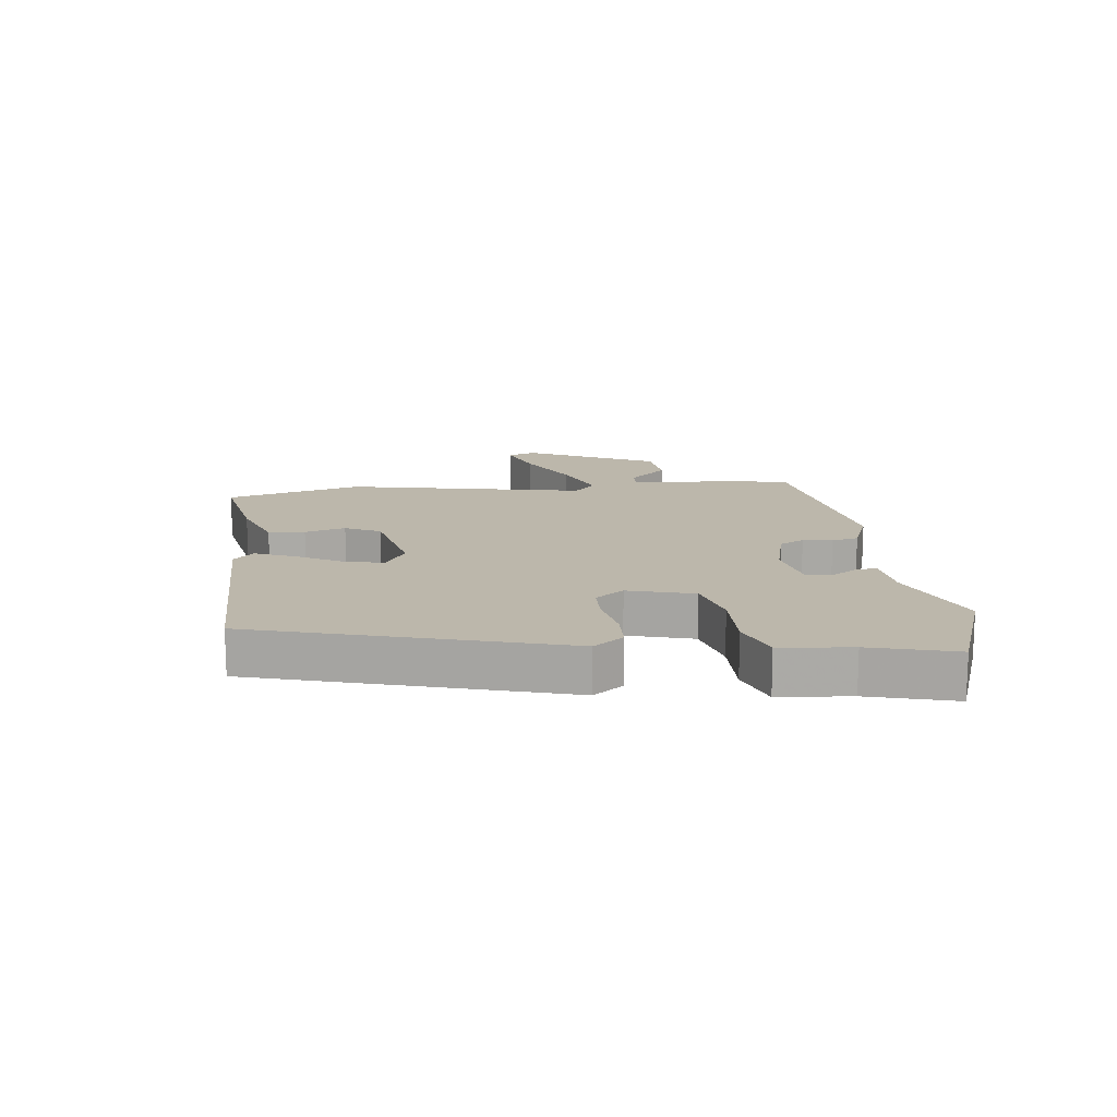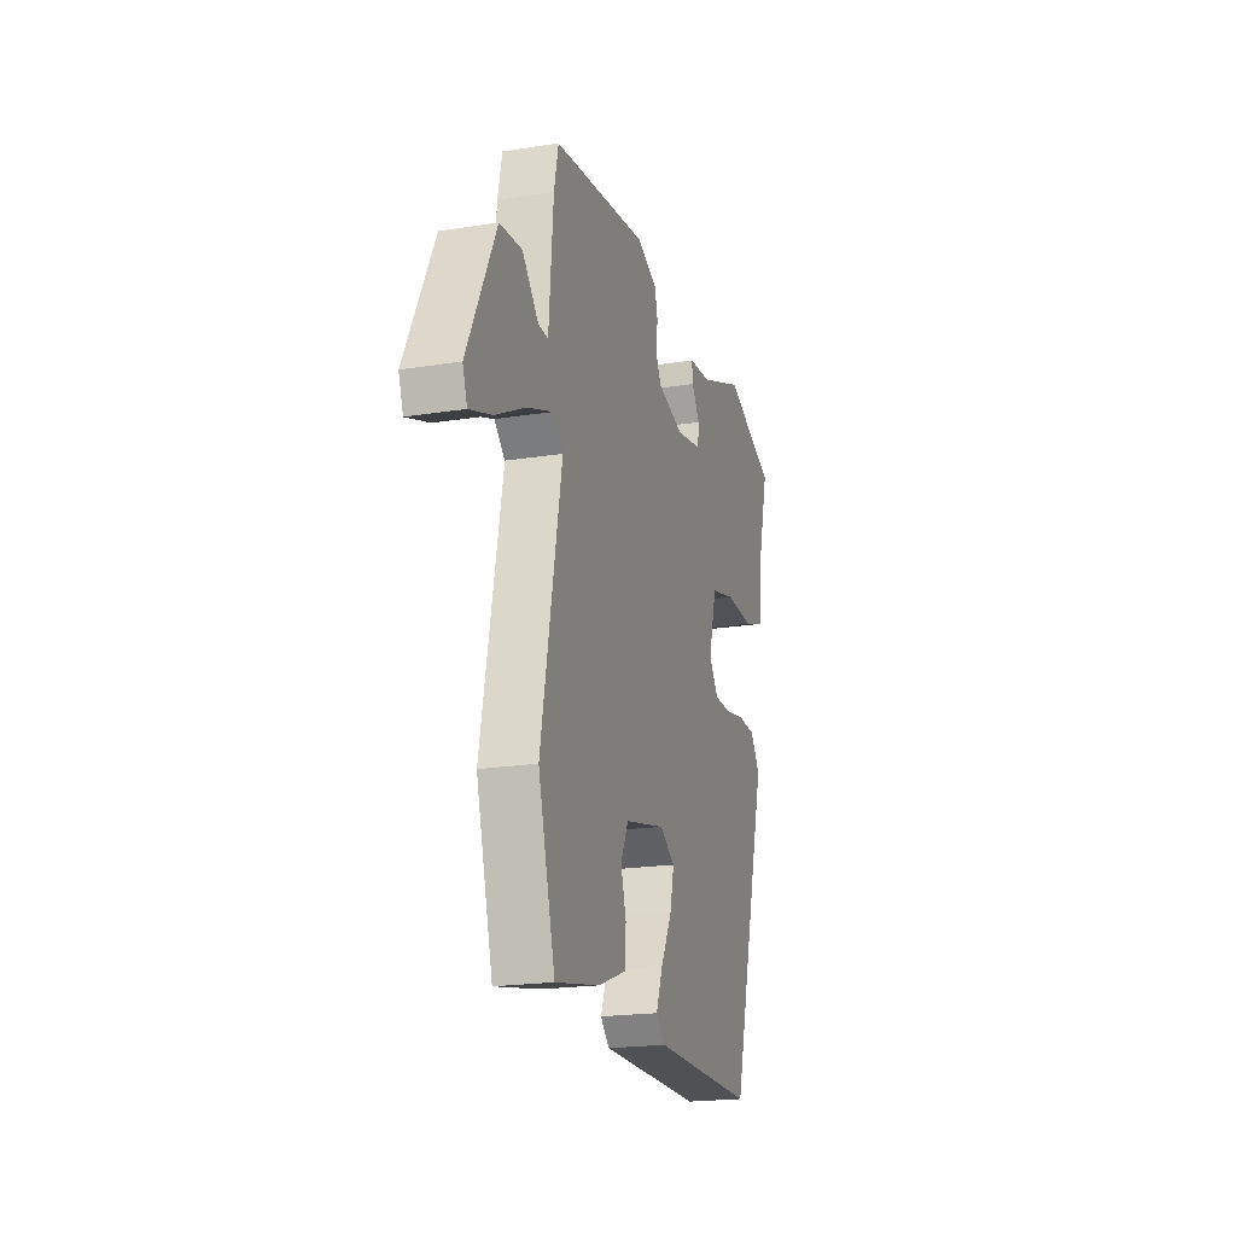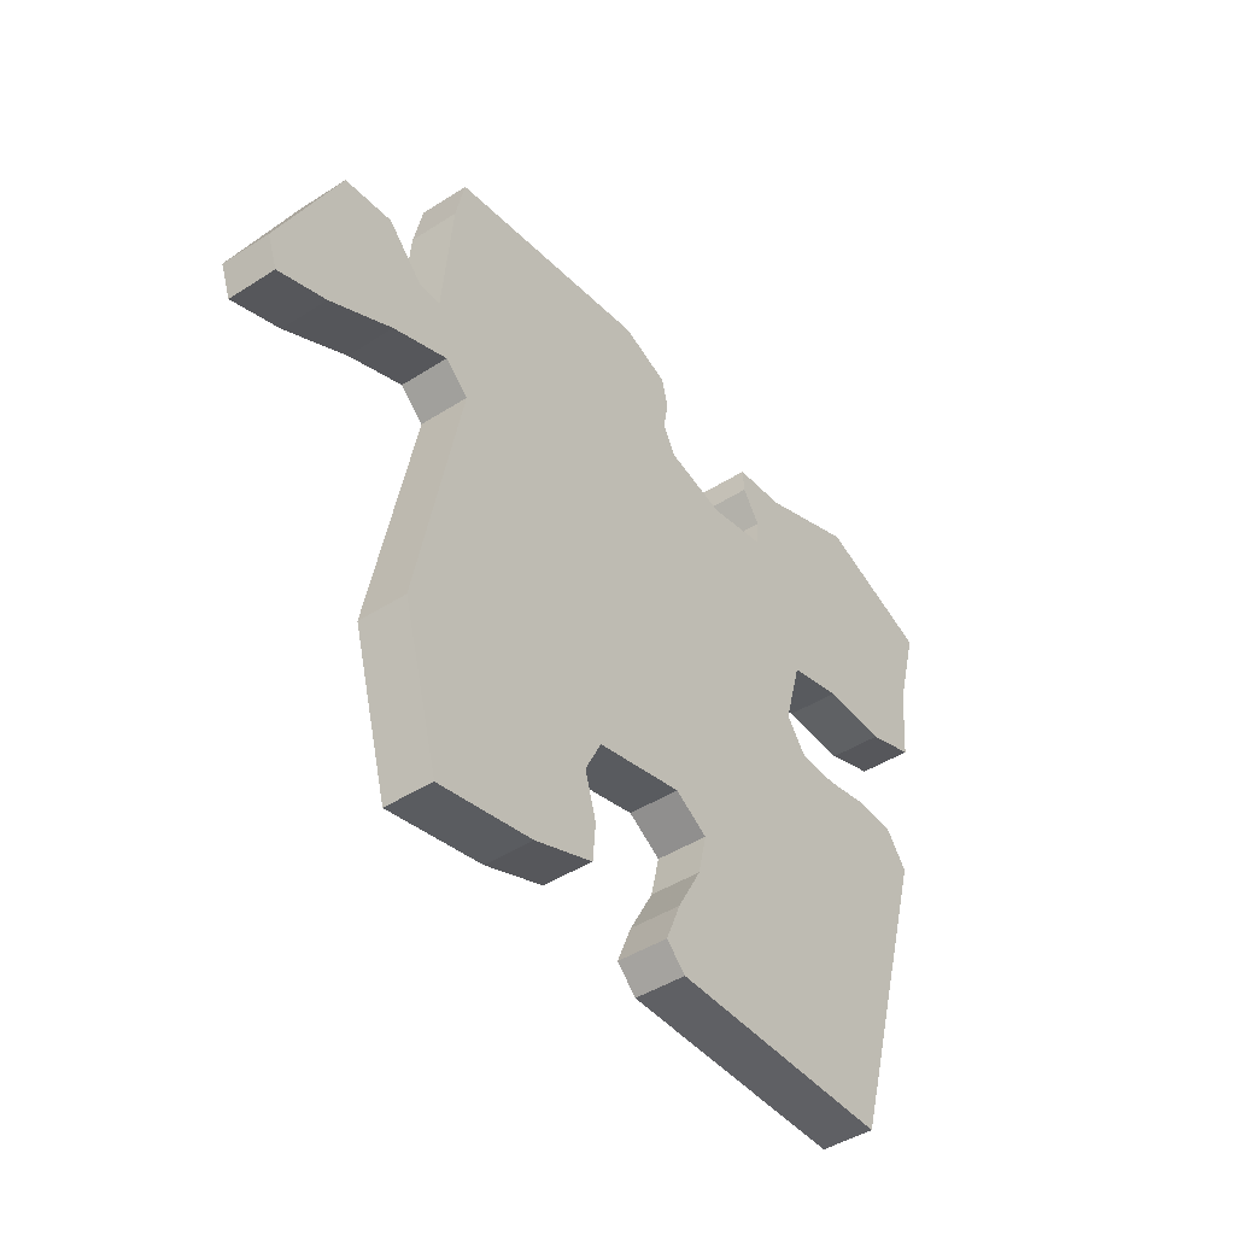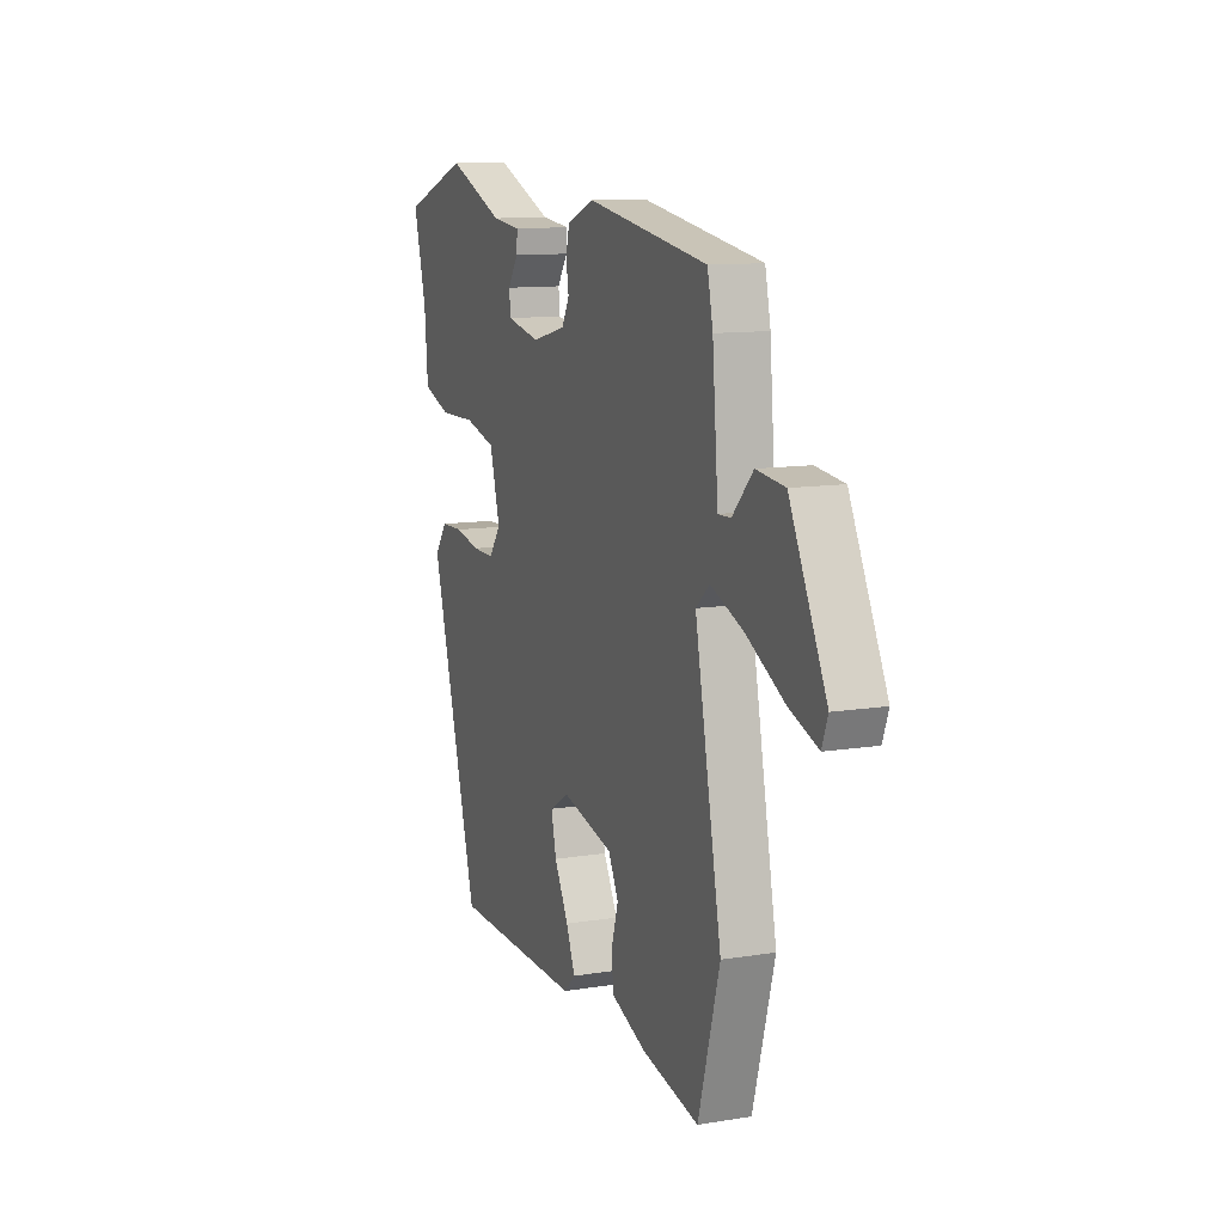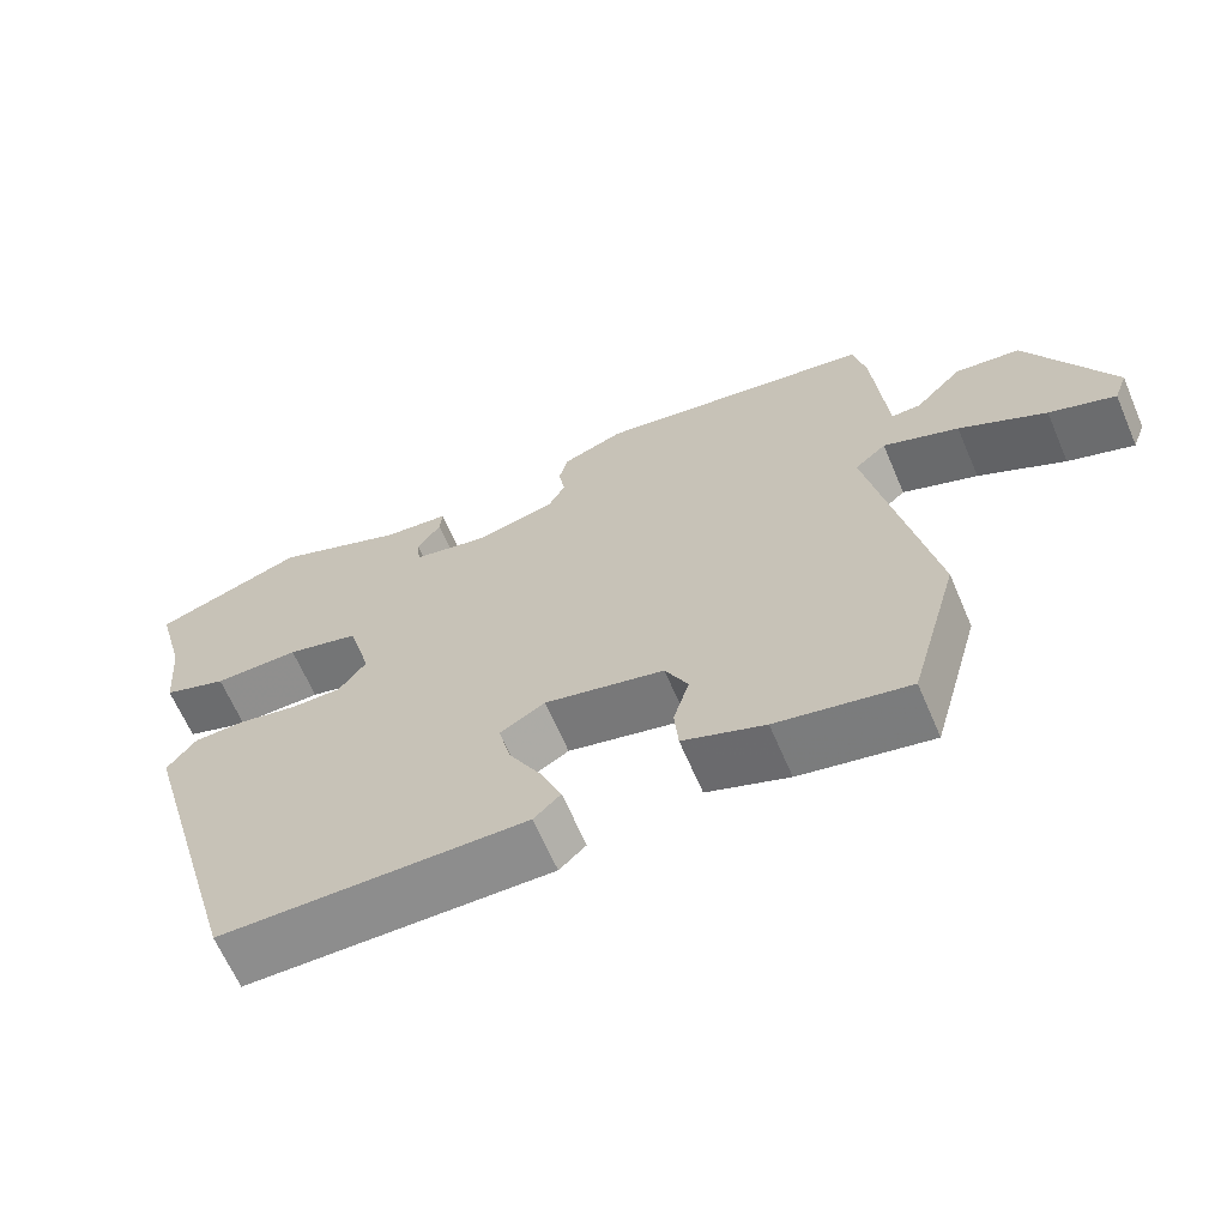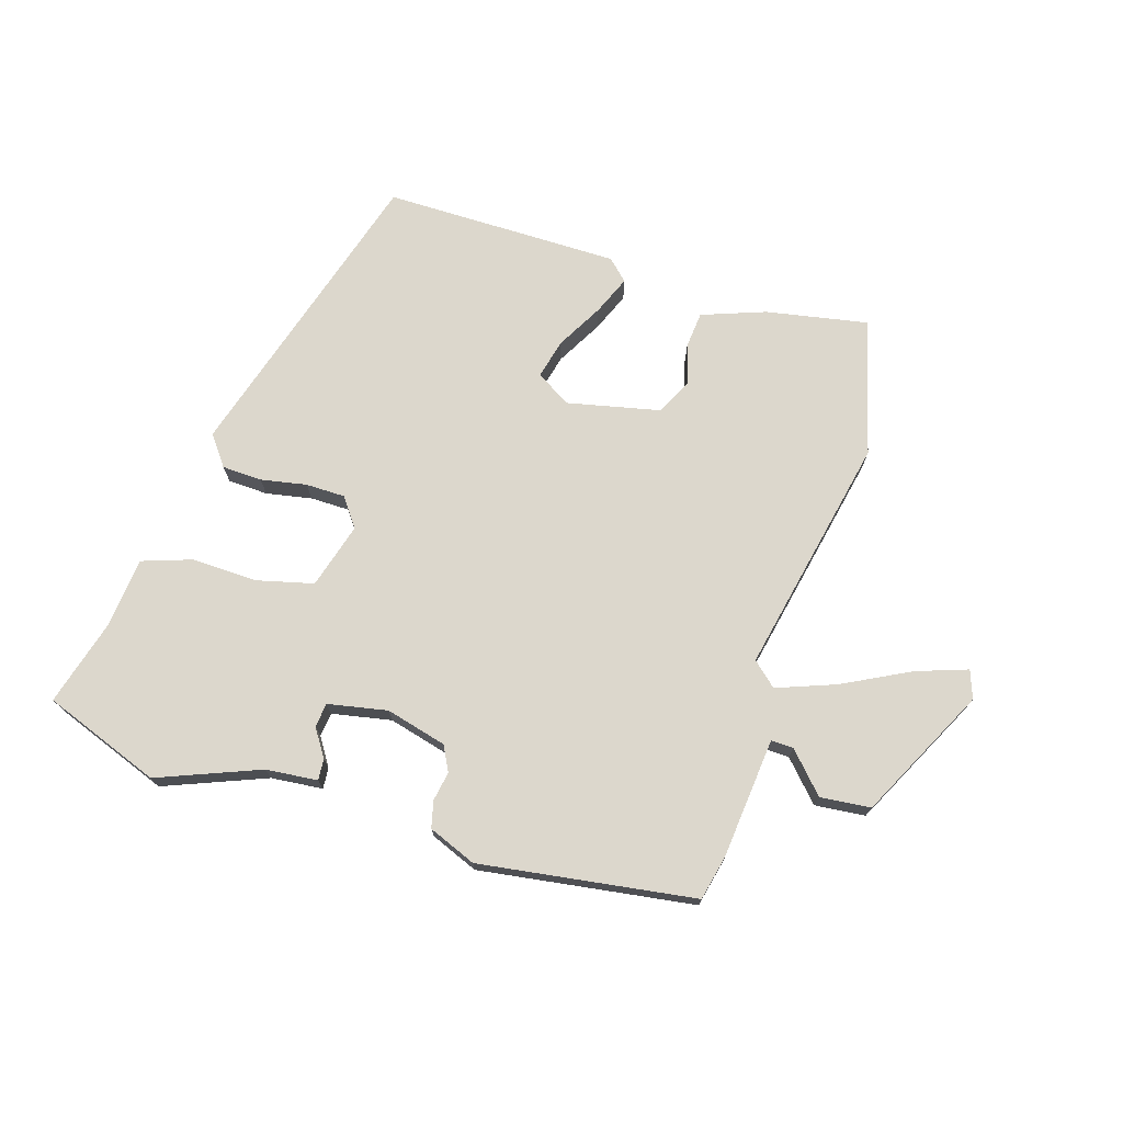
<metadata>
{"format":"obj","ext":"obj","renderer":"f3d","projection":"perspective","resolution":1024,"background":"white","views":[{"elev":14.5,"azim":-96.5,"up":"+Y"},{"elev":-20.4,"azim":106.1,"up":"+Z"},{"elev":-44.6,"azim":126.7,"up":"+Z"},{"elev":11.4,"azim":68.5,"up":"+Z"},{"elev":-64.8,"azim":23.2,"up":"+Z"},{"elev":73.0,"azim":17.8,"up":"+Y"}]}
</metadata>
<code>
v -0.348 0.07 -0.527
v -0.491 0.07 -0.027
v -0.454 0.07 0.022
v -0.388 0.07 0.024
v -0.313 0.07 0.009
v -0.248 0.07 0.009
v -0.213 0.07 0.056
v -0.243 0.07 0.164
v -0.335 0.07 0.188
v -0.444 0.07 0.186
v -0.526 0.07 0.215
v -0.536 0.07 0.332
v -0.574 0.07 0.473
v -0.381 0.07 0.543
v -0.214 0.07 0.475
v -0.129 0.07 0.466
v -0.132 0.07 0.431
v -0.162 0.07 0.386
v -0.158 0.07 0.346
v -0.06 0.07 0.326
v 0.04 0.07 0.351
v 0.062 0.07 0.392
v 0.054 0.07 0.44
v 0.065 0.07 0.484
v 0.144 0.07 0.515
v 0.498 0.07 0.46
v 0.514 0.07 0.386
v 0.531 0.07 0.187
v 0.568 0.07 0.188
v 0.628 0.07 0.251
v 0.711 0.07 0.242
v 0.818 0.07 0.025
v 0.801 0.07 -0.021
v 0.717 0.07 0.009
v 0.607 0.07 0.067
v 0.511 0.07 0.104
v 0.471 0.07 0.069
v 0.549 0.07 -0.326
v 0.486 0.07 -0.55
v 0.319 0.07 -0.517
v 0.215 0.07 -0.478
v 0.21 0.07 -0.418
v 0.23 0.07 -0.351
v 0.201 0.07 -0.293
v 0.049 0.07 -0.258
v -0.008 0.07 -0.292
v 0.007 0.07 -0.357
v 0.049 0.07 -0.434
v 0.075 0.07 -0.498
v 0.041 0.07 -0.53
v -0.348 0 -0.527
v -0.491 0 -0.027
v -0.454 0 0.022
v -0.388 0 0.024
v -0.313 0 0.009
v -0.248 0 0.009
v -0.213 0 0.056
v -0.243 0 0.164
v -0.335 0 0.188
v -0.444 0 0.186
v -0.526 0 0.215
v -0.536 0 0.332
v -0.574 0 0.473
v -0.381 0 0.543
v -0.214 0 0.475
v -0.129 0 0.466
v -0.132 0 0.431
v -0.162 0 0.386
v -0.158 0 0.346
v -0.06 0 0.326
v 0.04 0 0.351
v 0.062 0 0.392
v 0.054 0 0.44
v 0.065 0 0.484
v 0.144 0 0.515
v 0.498 0 0.46
v 0.514 0 0.386
v 0.531 0 0.187
v 0.568 0 0.188
v 0.628 0 0.251
v 0.711 0 0.242
v 0.818 0 0.025
v 0.801 0 -0.021
v 0.717 0 0.009
v 0.607 0 0.067
v 0.511 0 0.104
v 0.471 0 0.069
v 0.549 0 -0.326
v 0.486 0 -0.55
v 0.319 0 -0.517
v 0.215 0 -0.478
v 0.21 0 -0.418
v 0.23 0 -0.351
v 0.201 0 -0.293
v 0.049 0 -0.258
v -0.008 0 -0.292
v 0.007 0 -0.357
v 0.049 0 -0.434
v 0.075 0 -0.498
v 0.041 0 -0.53
f 47 48 49 50
f 46 47 50 1
f 40 41 42 43
f 40 43 44
f 37 38 39 40
f 37 40 44
f 32 33 34 35
f 32 35 36
f 29 30 31 32
f 28 29 32 36
f 27 28 36 37
f 22 23 24 25
f 21 22 25 26
f 20 21 26 27
f 15 16 17 18
f 15 18 19
f 12 13 14 15
f 12 15 19
f 9 10 11 12
f 8 9 12 19
f 7 8 19 20
f 2 3 4 5
f 46 1 2 5
f 45 46 5 6
f 7 20 27 37
f 37 44 45
f 6 7 37 45
f 100 99 98 97
f 51 100 97 96
f 93 92 91 90
f 94 93 90
f 90 89 88 87
f 94 90 87
f 85 84 83 82
f 86 85 82
f 82 81 80 79
f 86 82 79 78
f 87 86 78 77
f 75 74 73 72
f 76 75 72 71
f 77 76 71 70
f 68 67 66 65
f 69 68 65
f 65 64 63 62
f 69 65 62
f 62 61 60 59
f 69 62 59 58
f 70 69 58 57
f 55 54 53 52
f 55 52 51 96
f 56 55 96 95
f 87 77 70 57
f 95 94 87
f 95 87 57 56
f 1 51 52 2
f 2 52 53 3
f 3 53 54 4
f 4 54 55 5
f 5 55 56 6
f 6 56 57 7
f 7 57 58 8
f 8 58 59 9
f 9 59 60 10
f 10 60 61 11
f 11 61 62 12
f 12 62 63 13
f 13 63 64 14
f 14 64 65 15
f 15 65 66 16
f 16 66 67 17
f 17 67 68 18
f 18 68 69 19
f 19 69 70 20
f 20 70 71 21
f 21 71 72 22
f 22 72 73 23
f 23 73 74 24
f 24 74 75 25
f 25 75 76 26
f 26 76 77 27
f 27 77 78 28
f 28 78 79 29
f 29 79 80 30
f 30 80 81 31
f 31 81 82 32
f 32 82 83 33
f 33 83 84 34
f 34 84 85 35
f 35 85 86 36
f 36 86 87 37
f 37 87 88 38
f 38 88 89 39
f 39 89 90 40
f 40 90 91 41
f 41 91 92 42
f 42 92 93 43
f 43 93 94 44
f 44 94 95 45
f 45 95 96 46
f 46 96 97 47
f 47 97 98 48
f 48 98 99 49
f 49 99 100 50
f 50 100 51 1

</code>
